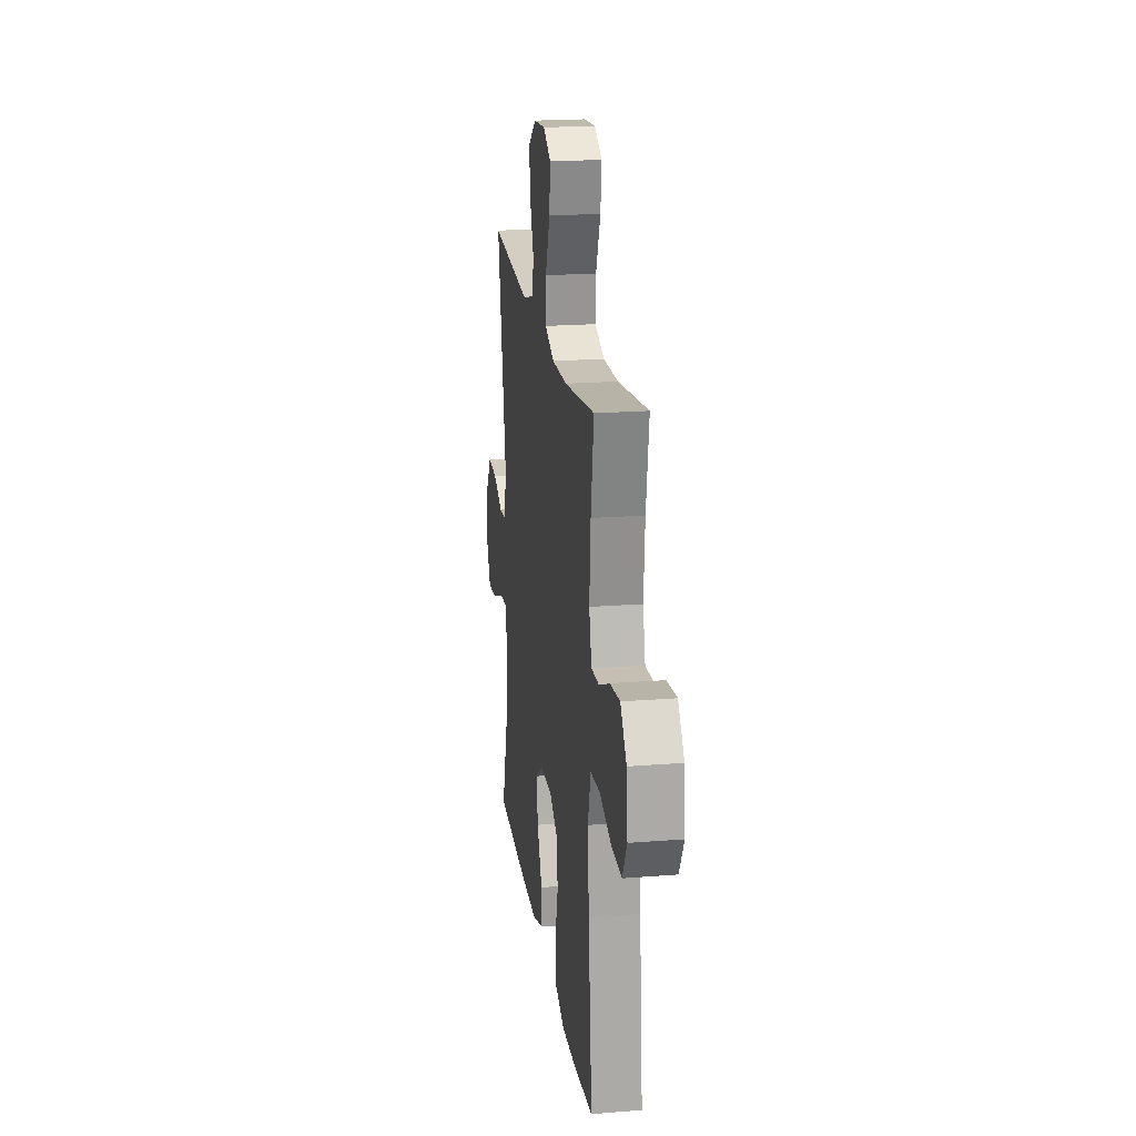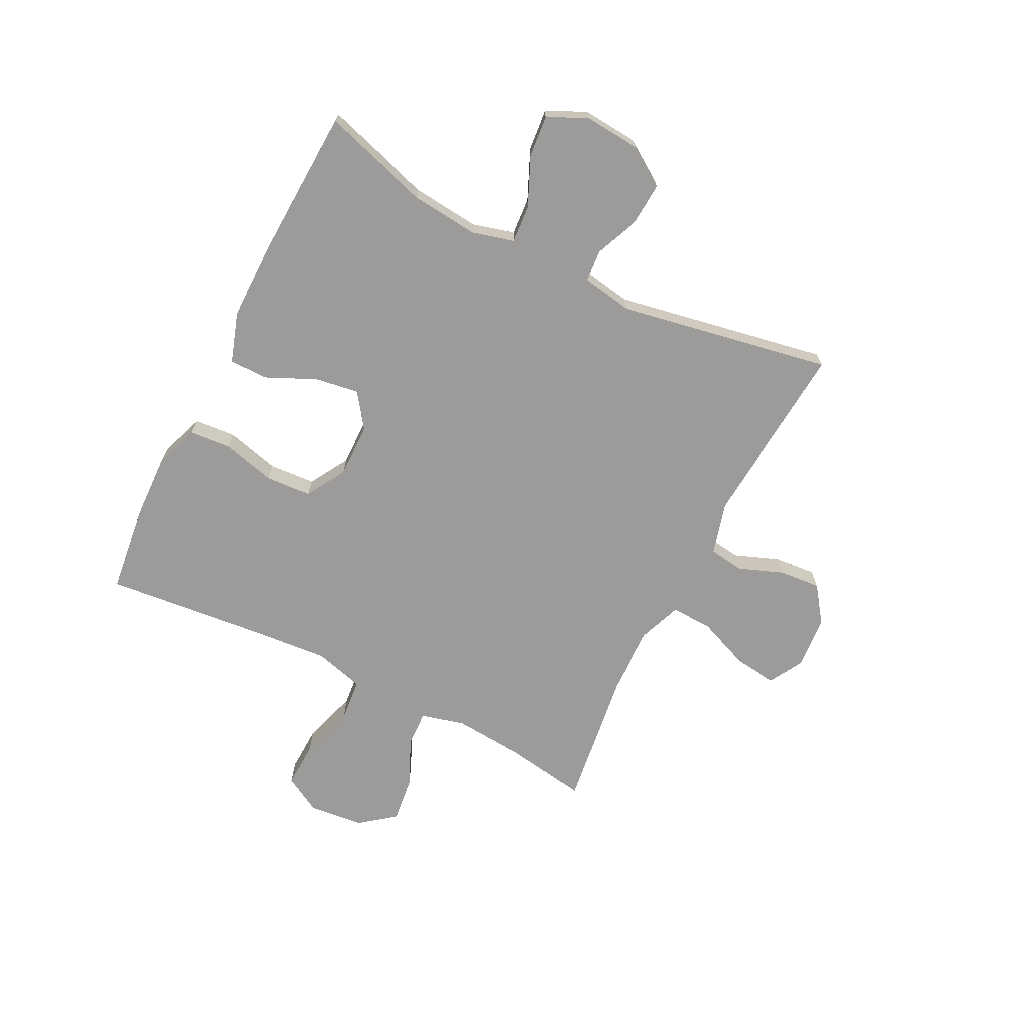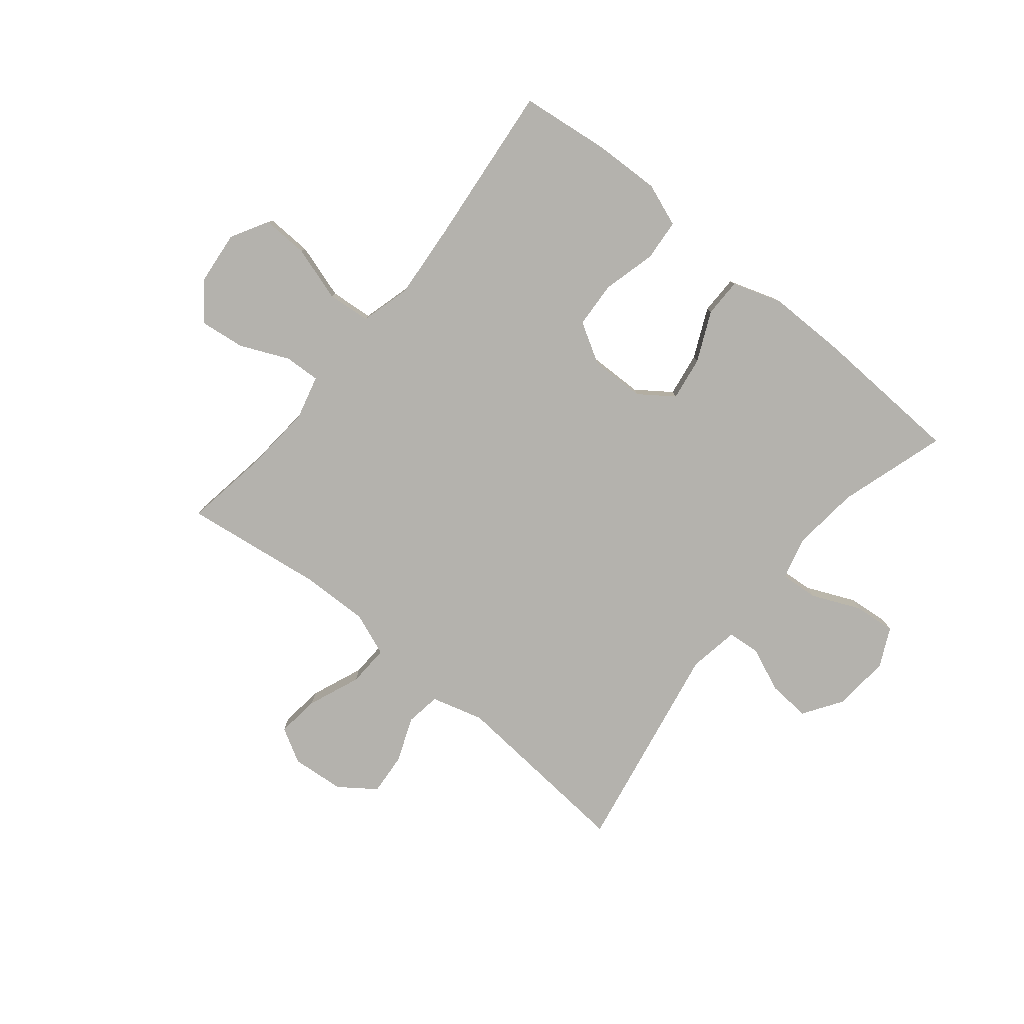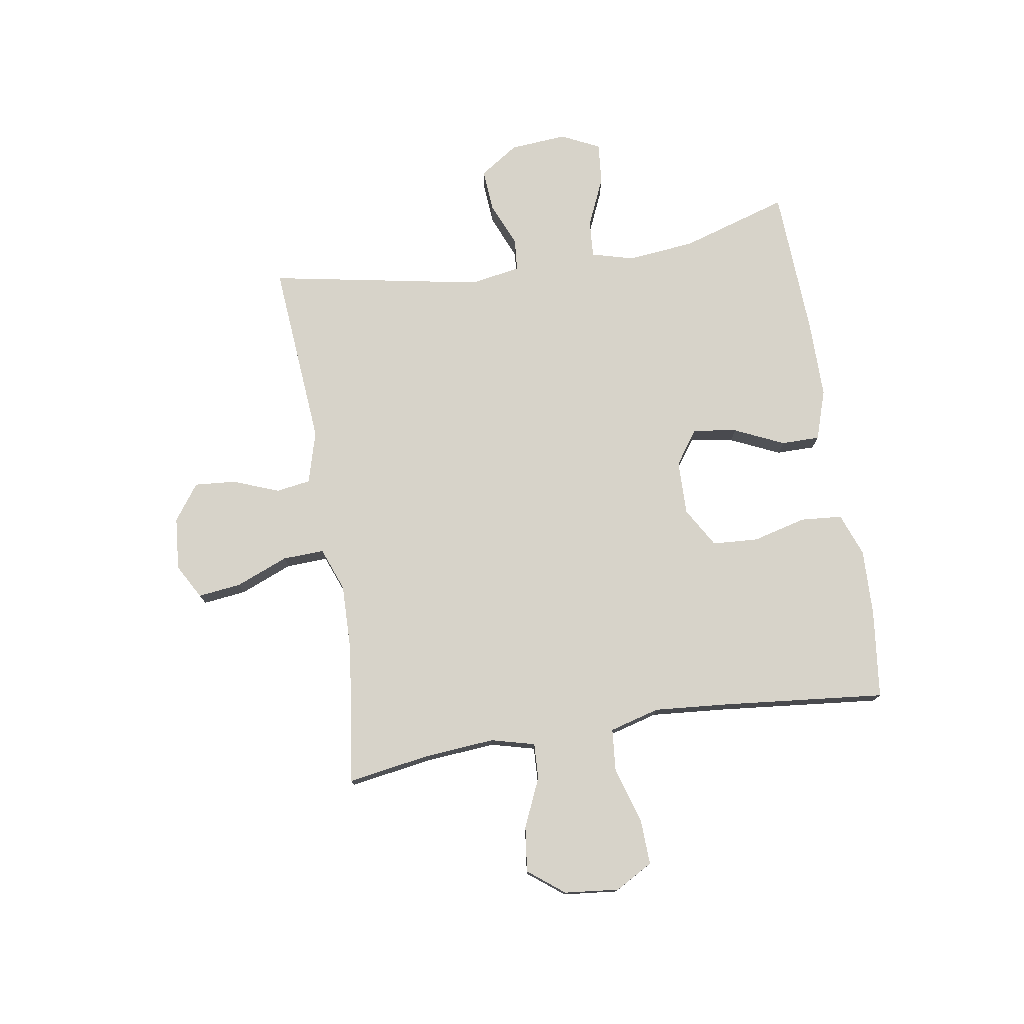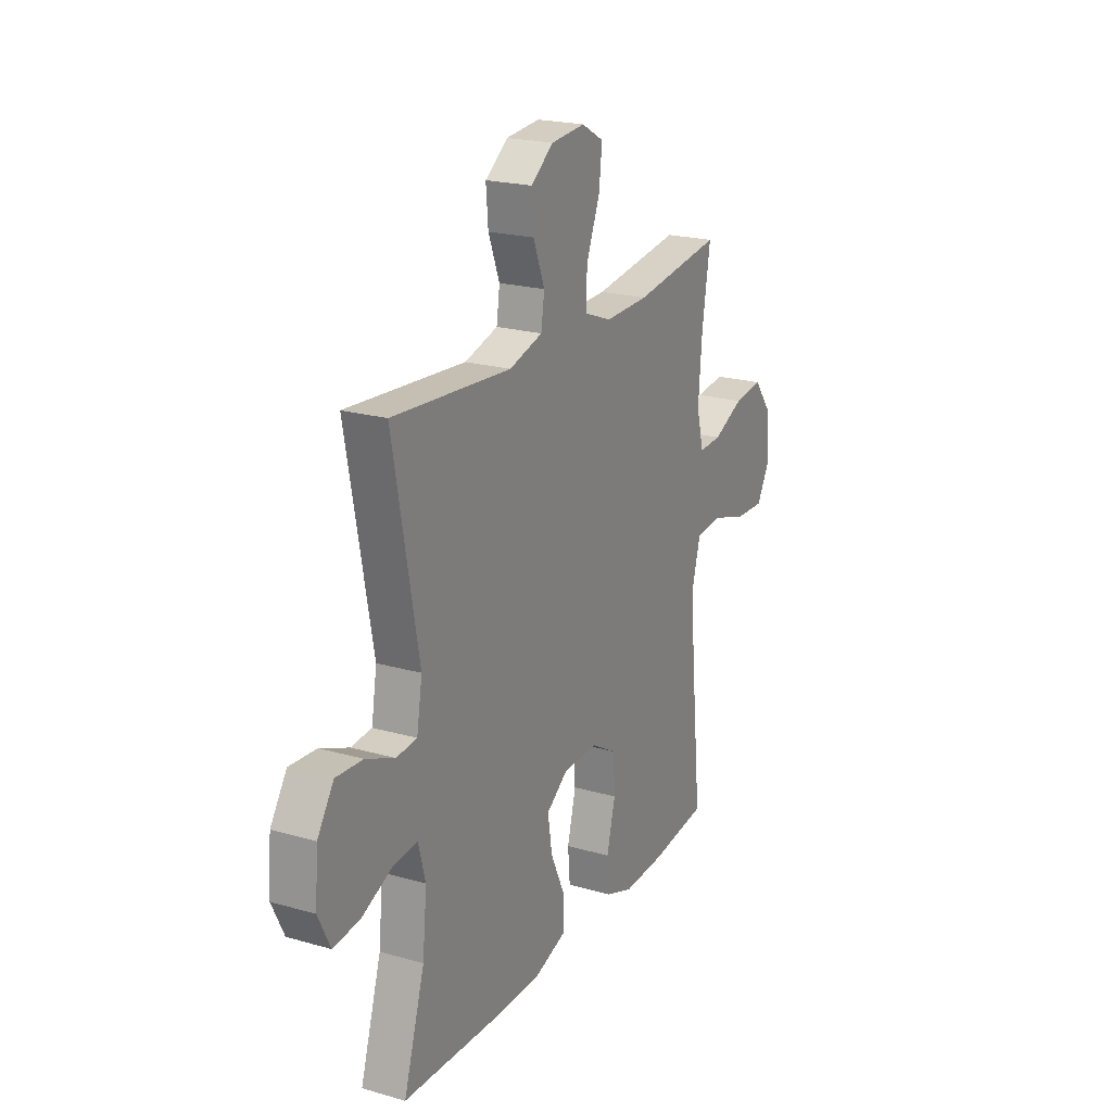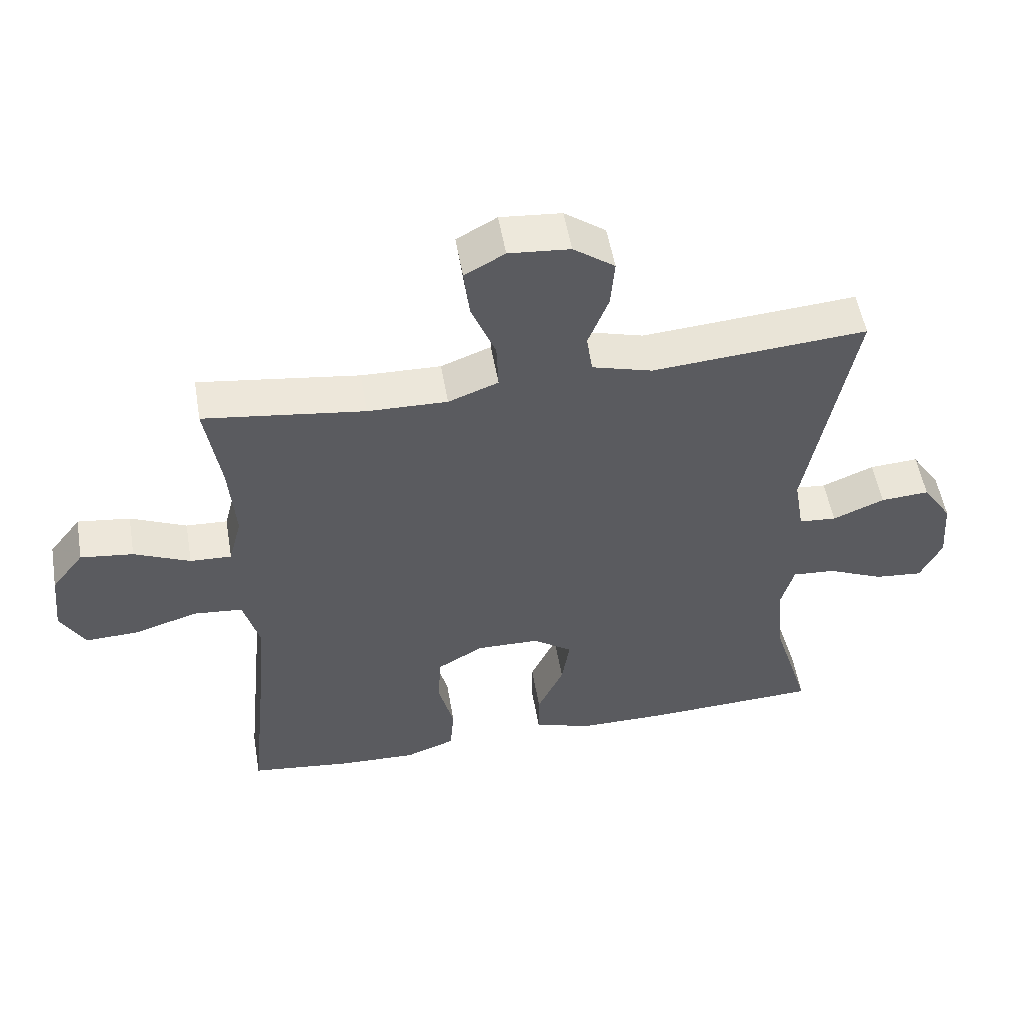
<metadata>
{"format":"obj","ext":"obj","renderer":"f3d","projection":"perspective","resolution":1024,"background":"white","views":[{"elev":20.4,"azim":81.8,"up":"+Z"},{"elev":-69.7,"azim":-116.8,"up":"+Y"},{"elev":-79.5,"azim":140.7,"up":"+Y"},{"elev":76.4,"azim":80.8,"up":"+Y"},{"elev":21.4,"azim":-63.1,"up":"+Z"},{"elev":53.2,"azim":170.3,"up":"+Z"}]}
</metadata>
<code>
v 0.5 0.07 -0.5
v 0.343 0.07 -0.519
v 0.227 0.07 -0.523
v 0.151 0.07 -0.495
v 0.145 0.07 -0.422
v 0.169 0.07 -0.328
v 0.164 0.07 -0.247
v 0.094 0.07 -0.206
v -0.002 0.07 -0.208
v -0.062 0.07 -0.251
v -0.05 0.07 -0.328
v -0.01 0.07 -0.415
v -0.01 0.07 -0.483
v -0.098 0.07 -0.512
v -0.235 0.07 -0.512
v -0.5 0.07 -0.5
v -0.442 0.07 -0.311
v -0.43 0.07 -0.192
v -0.45 0.07 -0.118
v -0.516 0.07 -0.123
v -0.602 0.07 -0.161
v -0.675 0.07 -0.168
v -0.708 0.07 -0.1
v -0.7 0.07 0
v -0.655 0.07 0.068
v -0.581 0.07 0.063
v -0.502 0.07 0.03
v -0.445 0.07 0.035
v -0.43 0.07 0.124
v -0.5 0.07 0.5
v -0.173 0.07 0.474
v -0.081 0.07 0.5
v -0.072 0.07 0.561
v -0.103 0.07 0.641
v -0.109 0.07 0.714
v -0.046 0.07 0.76
v 0.047 0.07 0.768
v 0.108 0.07 0.734
v 0.099 0.07 0.658
v 0.062 0.07 0.566
v 0.059 0.07 0.493
v 0.135 0.07 0.464
v 0.256 0.07 0.467
v 0.5 0.07 0.5
v 0.477 0.07 0.355
v 0.467 0.07 0.231
v 0.487 0.07 0.154
v 0.55 0.07 0.157
v 0.635 0.07 0.195
v 0.715 0.07 0.205
v 0.764 0.07 0.142
v 0.774 0.07 0.046
v 0.737 0.07 -0.02
v 0.656 0.07 -0.017
v 0.559 0.07 0.013
v 0.484 0.07 0.006
v 0.46 0.07 -0.082
v 0.471 0.07 -0.214
v 0.5 0 -0.5
v 0.343 0 -0.519
v 0.227 0 -0.523
v 0.151 0 -0.495
v 0.145 0 -0.422
v 0.169 0 -0.328
v 0.164 0 -0.247
v 0.094 0 -0.206
v -0.002 0 -0.208
v -0.062 0 -0.251
v -0.05 0 -0.328
v -0.01 0 -0.415
v -0.01 0 -0.483
v -0.098 0 -0.512
v -0.235 0 -0.512
v -0.5 0 -0.5
v -0.442 0 -0.311
v -0.43 0 -0.192
v -0.45 0 -0.118
v -0.516 0 -0.123
v -0.602 0 -0.161
v -0.675 0 -0.168
v -0.708 0 -0.1
v -0.7 0 0
v -0.655 0 0.068
v -0.581 0 0.063
v -0.502 0 0.03
v -0.445 0 0.035
v -0.43 0 0.124
v -0.5 0 0.5
v -0.173 0 0.474
v -0.081 0 0.5
v -0.072 0 0.561
v -0.103 0 0.641
v -0.109 0 0.714
v -0.046 0 0.76
v 0.047 0 0.768
v 0.108 0 0.734
v 0.099 0 0.658
v 0.062 0 0.566
v 0.059 0 0.493
v 0.135 0 0.464
v 0.256 0 0.467
v 0.5 0 0.5
v 0.477 0 0.355
v 0.467 0 0.231
v 0.487 0 0.154
v 0.55 0 0.157
v 0.635 0 0.195
v 0.715 0 0.205
v 0.764 0 0.142
v 0.774 0 0.046
v 0.737 0 -0.02
v 0.656 0 -0.017
v 0.559 0 0.013
v 0.484 0 0.006
v 0.46 0 -0.082
v 0.471 0 -0.214
f 52 53 54 55
f 52 55 56
f 51 52 56
f 48 49 50 51
f 47 48 51 56
f 46 47 56 57
f 43 44 45
f 42 43 45 46
f 41 42 46 57
f 37 38 39 40
f 37 40 41
f 36 37 41
f 33 34 35 36
f 33 36 41
f 32 33 41 57
f 29 30 31
f 28 29 31 32
f 24 25 26 27
f 24 27 28
f 23 24 28
f 20 21 22 23
f 19 20 23 28
f 18 19 28 32
f 14 15 16 17
f 11 12 13 14
f 10 11 14 17
f 9 10 17 18
f 3 4 5 6
f 3 6 7
f 58 1 2 3
f 58 3 7
f 57 58 7 8
f 18 32 57
f 8 9 18 57
f 113 112 111 110
f 114 113 110
f 114 110 109
f 109 108 107 106
f 114 109 106 105
f 115 114 105 104
f 103 102 101
f 104 103 101 100
f 115 104 100 99
f 98 97 96 95
f 99 98 95
f 99 95 94
f 94 93 92 91
f 99 94 91
f 115 99 91 90
f 89 88 87
f 90 89 87 86
f 85 84 83 82
f 86 85 82
f 86 82 81
f 81 80 79 78
f 86 81 78 77
f 90 86 77 76
f 75 74 73 72
f 72 71 70 69
f 75 72 69 68
f 76 75 68 67
f 64 63 62 61
f 65 64 61
f 61 60 59 116
f 65 61 116
f 66 65 116 115
f 115 90 76
f 115 76 67 66
f 1 59 60 2
f 2 60 61 3
f 3 61 62 4
f 4 62 63 5
f 5 63 64 6
f 6 64 65 7
f 7 65 66 8
f 8 66 67 9
f 9 67 68 10
f 10 68 69 11
f 11 69 70 12
f 12 70 71 13
f 13 71 72 14
f 14 72 73 15
f 15 73 74 16
f 16 74 75 17
f 17 75 76 18
f 18 76 77 19
f 19 77 78 20
f 20 78 79 21
f 21 79 80 22
f 22 80 81 23
f 23 81 82 24
f 24 82 83 25
f 25 83 84 26
f 26 84 85 27
f 27 85 86 28
f 28 86 87 29
f 29 87 88 30
f 30 88 89 31
f 31 89 90 32
f 32 90 91 33
f 33 91 92 34
f 34 92 93 35
f 35 93 94 36
f 36 94 95 37
f 37 95 96 38
f 38 96 97 39
f 39 97 98 40
f 40 98 99 41
f 41 99 100 42
f 42 100 101 43
f 43 101 102 44
f 44 102 103 45
f 45 103 104 46
f 46 104 105 47
f 47 105 106 48
f 48 106 107 49
f 49 107 108 50
f 50 108 109 51
f 51 109 110 52
f 52 110 111 53
f 53 111 112 54
f 54 112 113 55
f 55 113 114 56
f 56 114 115 57
f 57 115 116 58
f 58 116 59 1

</code>
